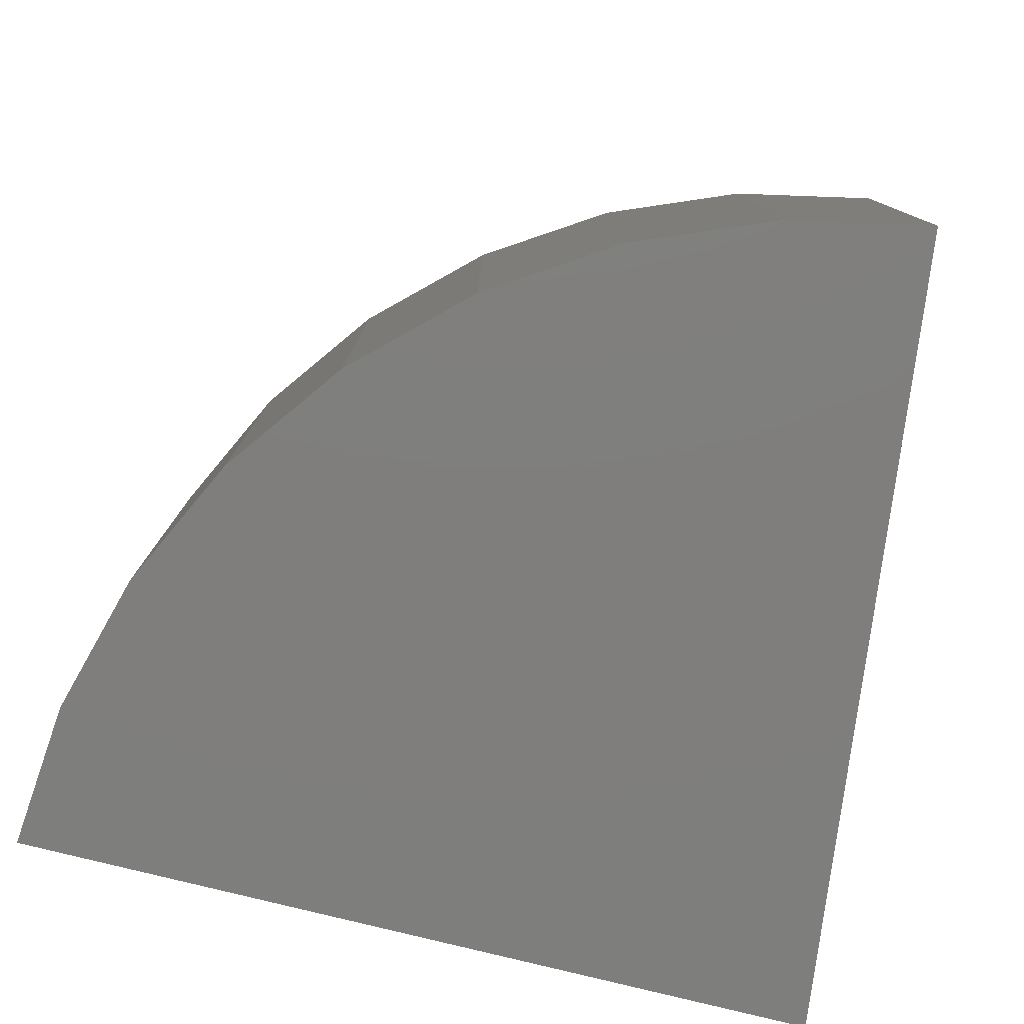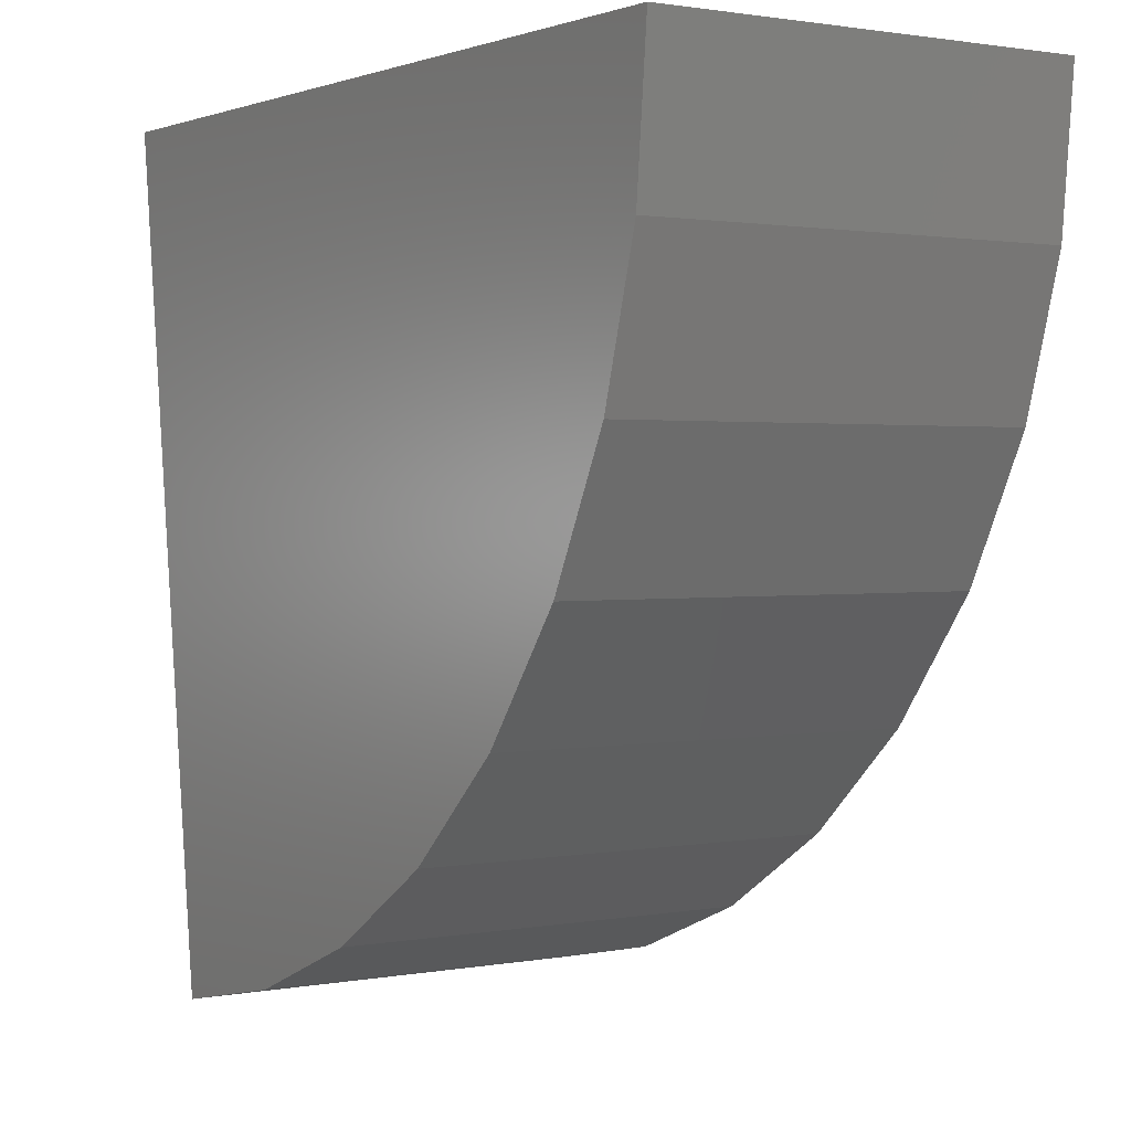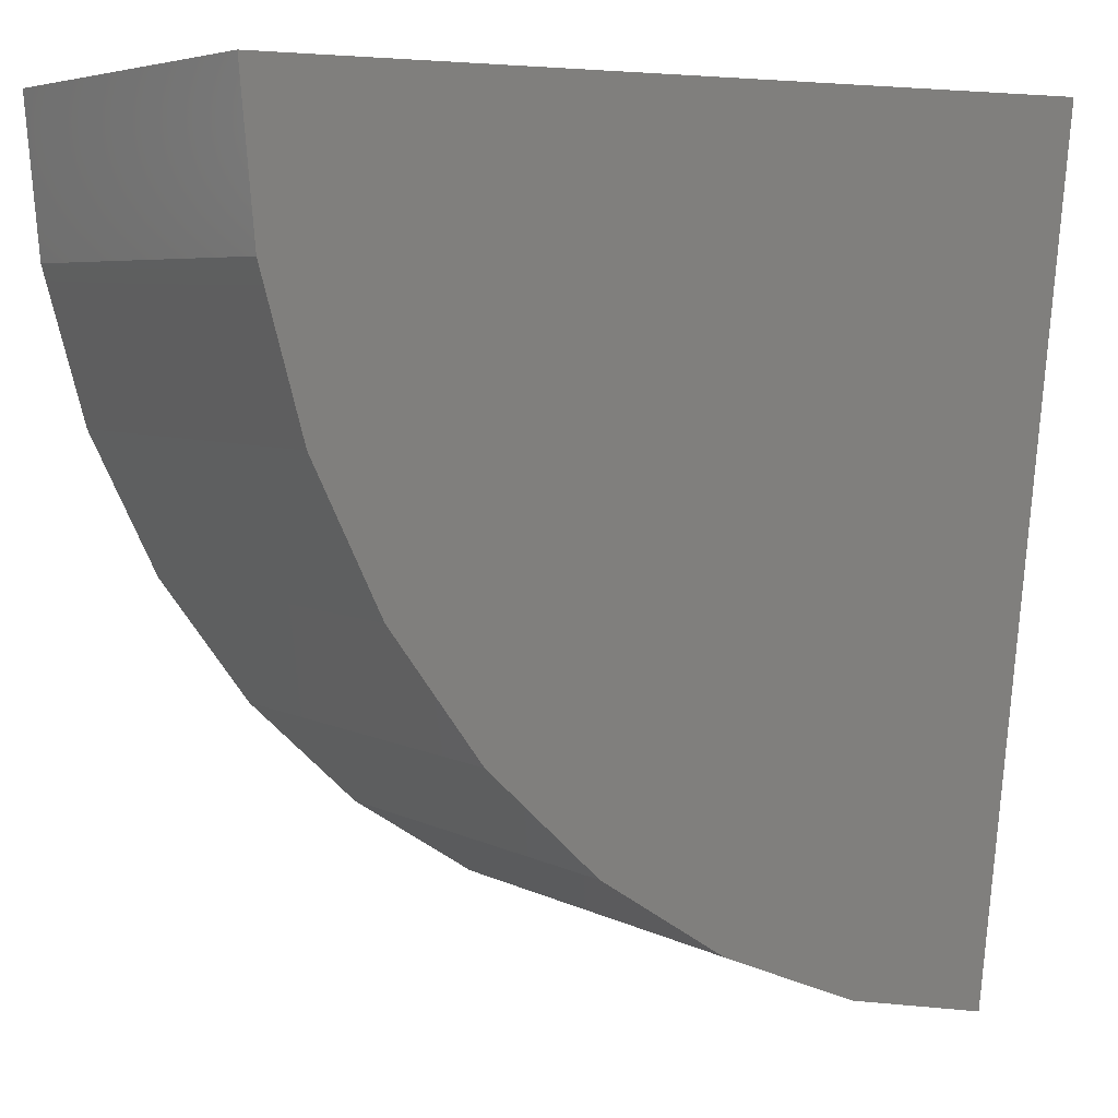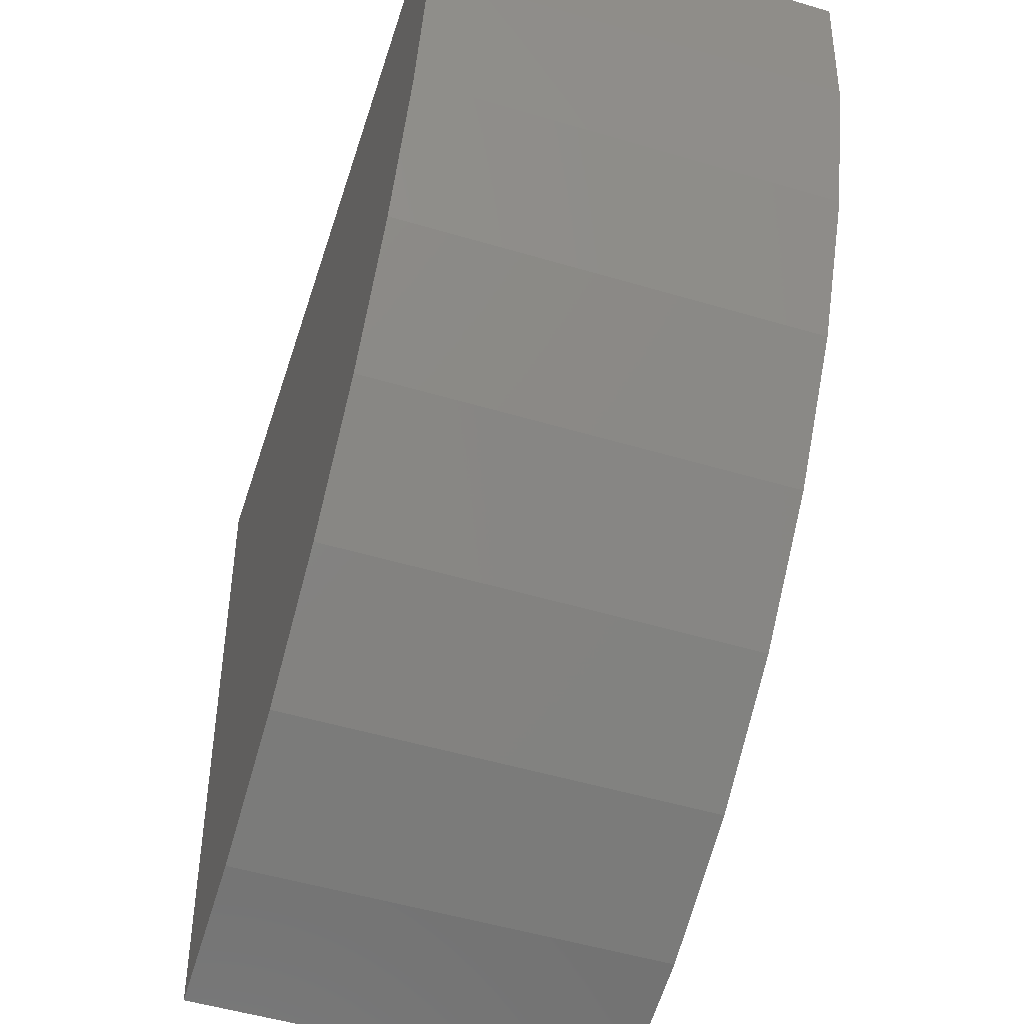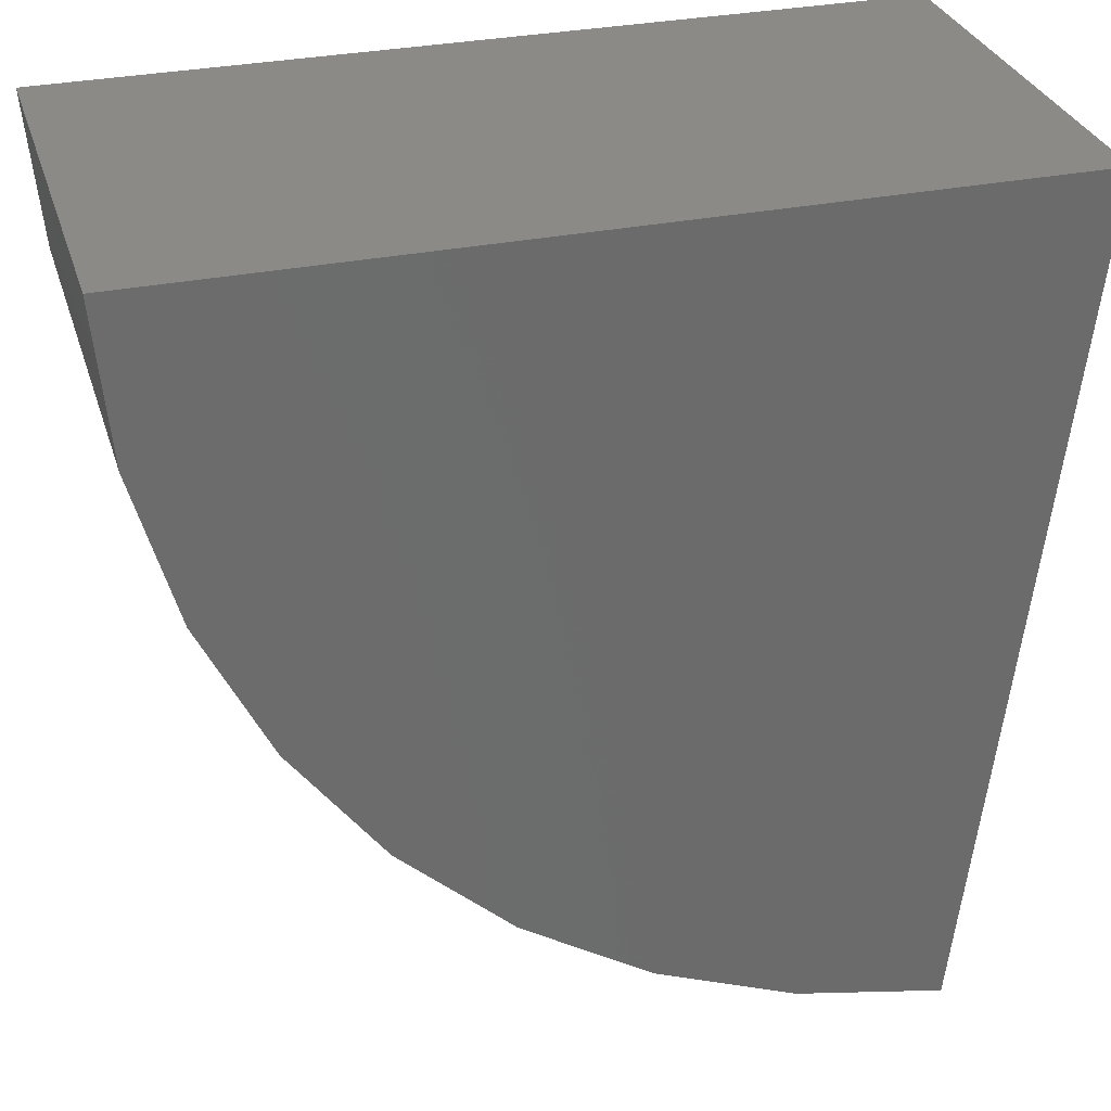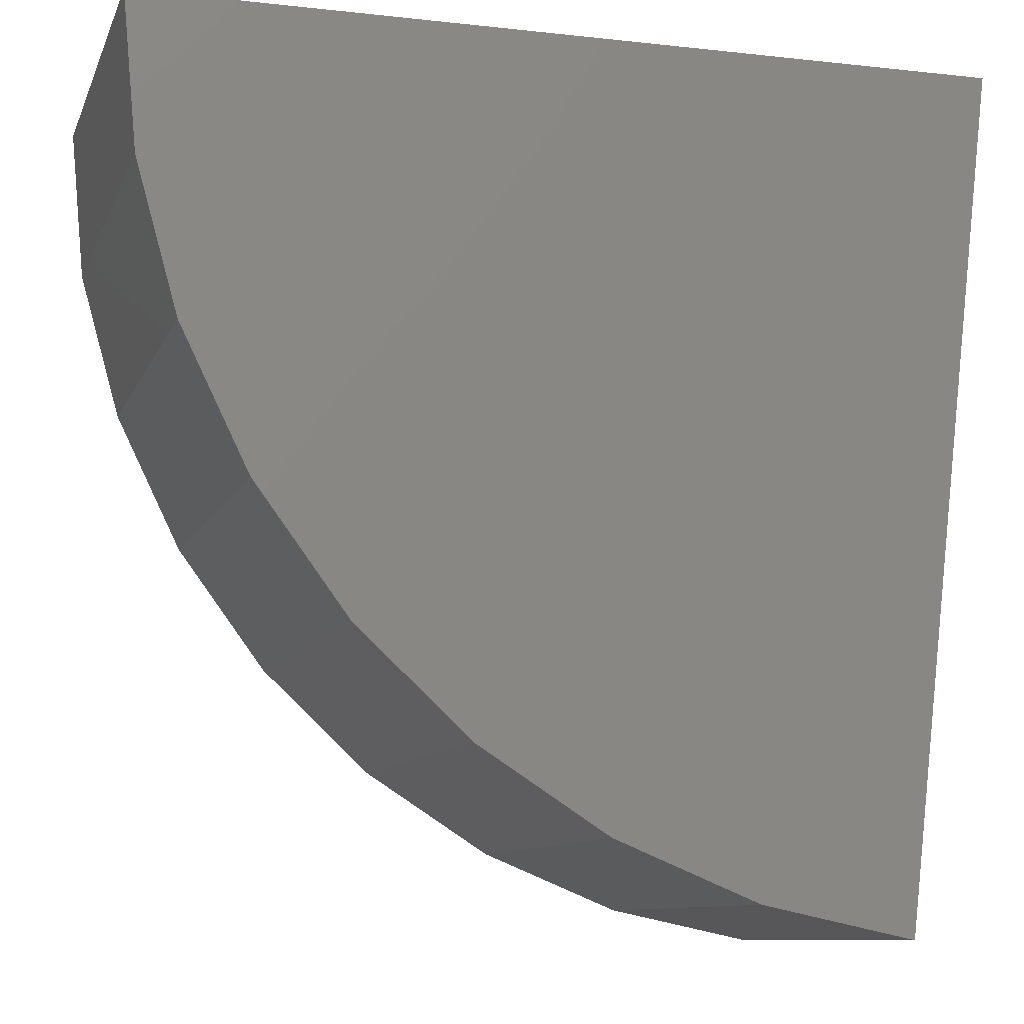
<metadata>
{"format":"stl","ext":"stl","renderer":"f3d","projection":"perspective","resolution":1024,"background":"white","views":[{"elev":-78.4,"azim":-14.0,"up":"+Z"},{"elev":1.4,"azim":-124.0,"up":"+Y"},{"elev":5.4,"azim":-32.8,"up":"+Y"},{"elev":-52.4,"azim":-107.7,"up":"+Y"},{"elev":31.2,"azim":-16.3,"up":"+Y"},{"elev":-9.9,"azim":-16.0,"up":"+Y"}]}
</metadata>
<code>
# stl→obj: 20 verts, 36 faces
v 0.141 -0.9932 -9.704e-17
v 0.2578 1.11e-16 -6.123e-17
v 0.141 -0.9932 0.5053
v 0.2578 1.11e-16 0.5053
v -0.7422 0 0
v -0.7422 3.435e-33 0.5053
v -0.03652 -0.9557 -7.868e-17
v -0.03652 -0.9557 0.5053
v -0.2044 -0.8868 -6.024e-17
v -0.2044 -0.8868 0.5053
v -0.357 -0.7886 -4.347e-17
v -0.357 -0.7886 0.5053
v -0.4894 -0.6645 -2.892e-17
v -0.4894 -0.6645 0.5053
v -0.5972 -0.5186 -1.708e-17
v -0.5972 -0.5186 0.5053
v -0.6769 -0.3555 -8.333e-18
v -0.6769 -0.3555 0.5053
v -0.7257 -0.1807 -2.965e-18
v -0.7257 -0.1807 0.5053
f 1 2 3
f 3 2 4
f 5 6 2
f 2 6 4
f 1 3 7
f 7 3 8
f 7 8 9
f 9 8 10
f 9 10 11
f 11 10 12
f 11 12 13
f 13 12 14
f 13 14 15
f 15 14 16
f 15 16 17
f 17 16 18
f 17 18 19
f 19 18 20
f 19 20 5
f 5 20 6
f 3 4 6
f 3 6 20
f 3 20 18
f 3 18 16
f 3 16 14
f 3 14 12
f 3 12 10
f 3 10 8
f 1 7 9
f 1 9 11
f 1 11 13
f 1 13 15
f 1 15 17
f 1 17 19
f 1 19 5
f 1 5 2

</code>
